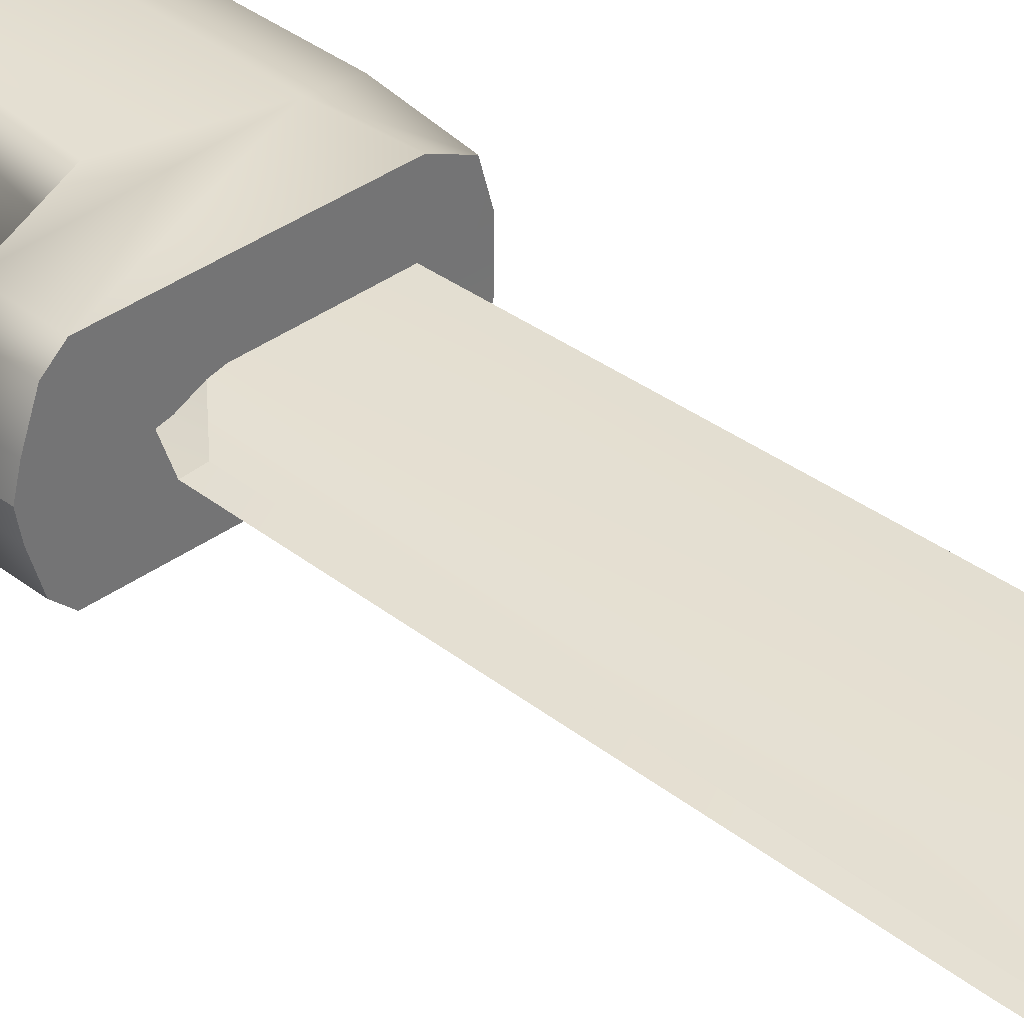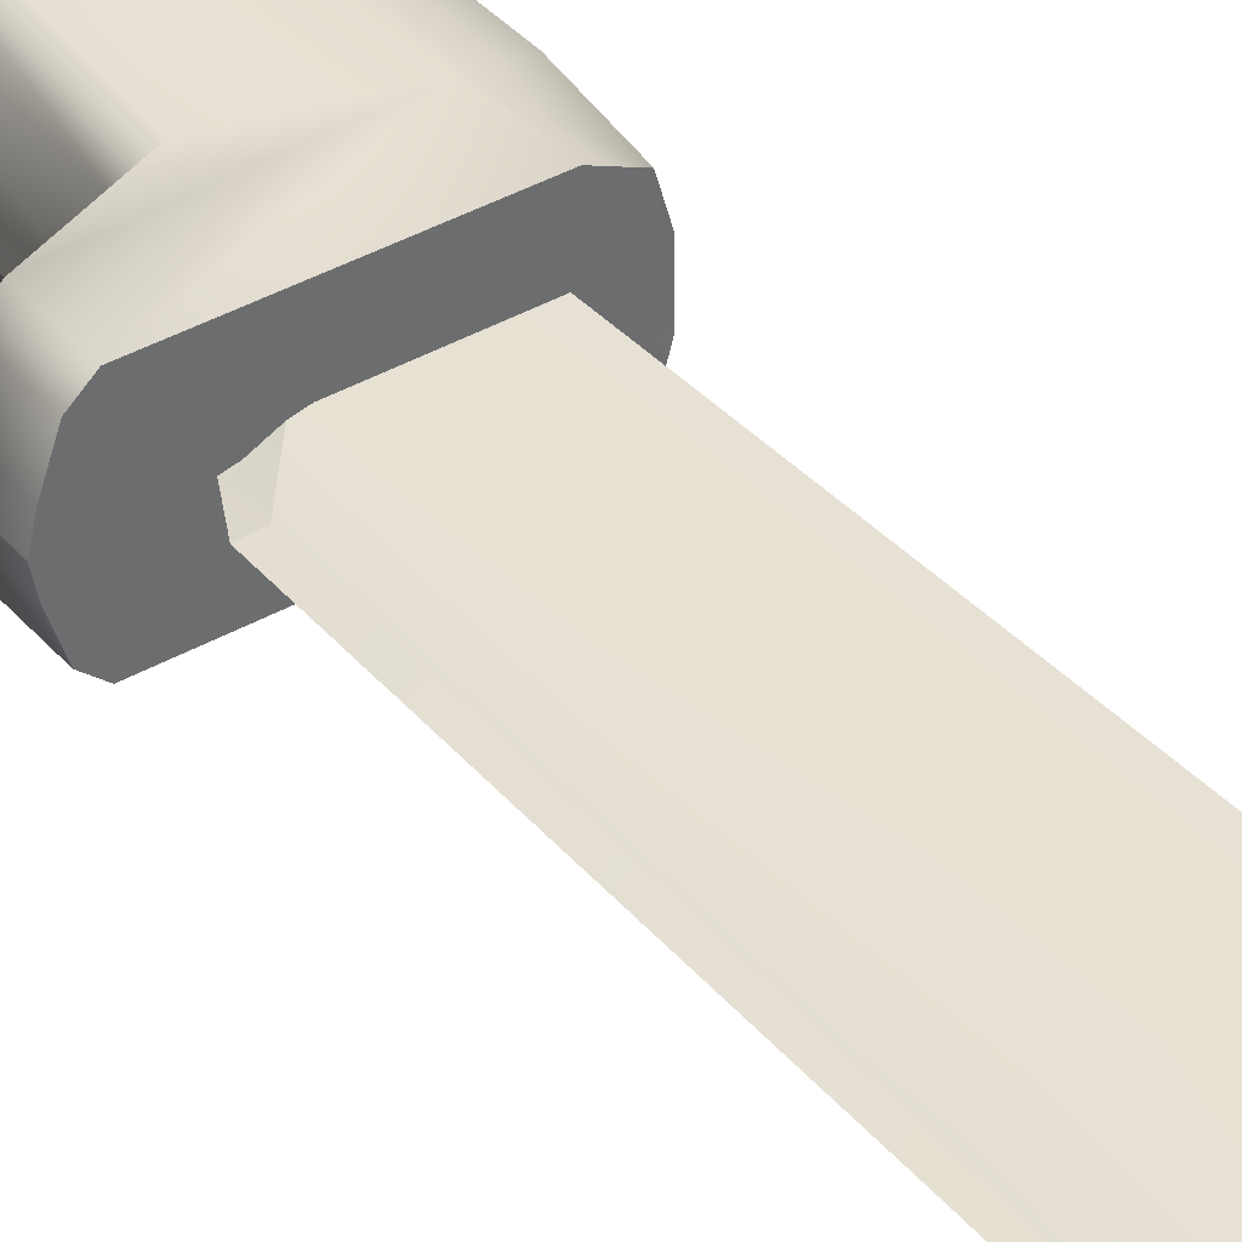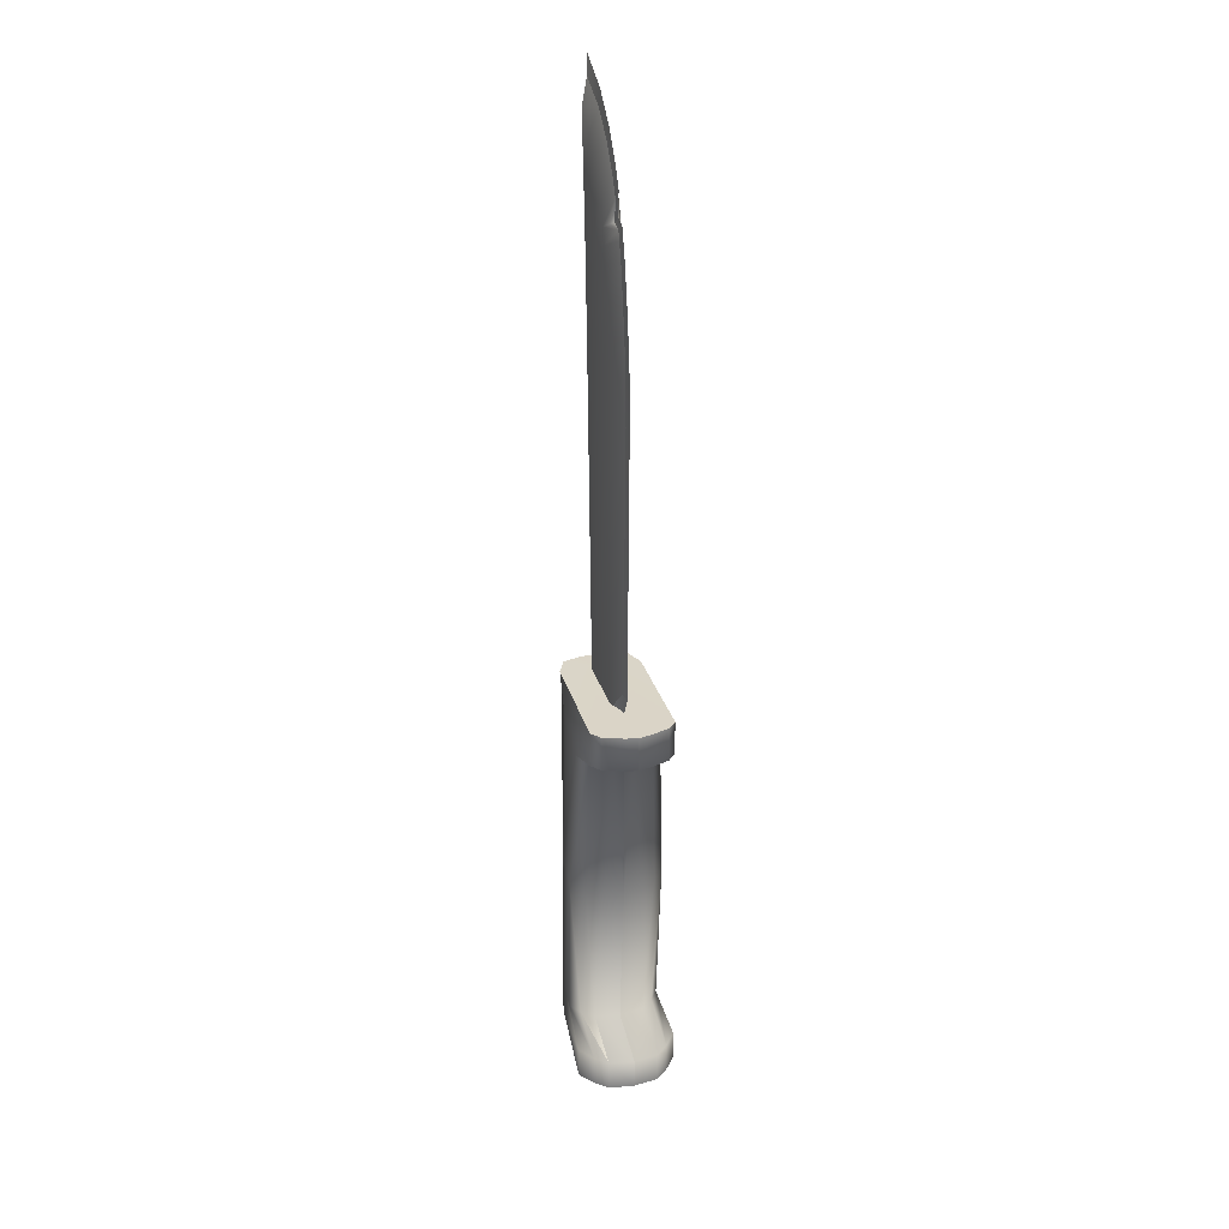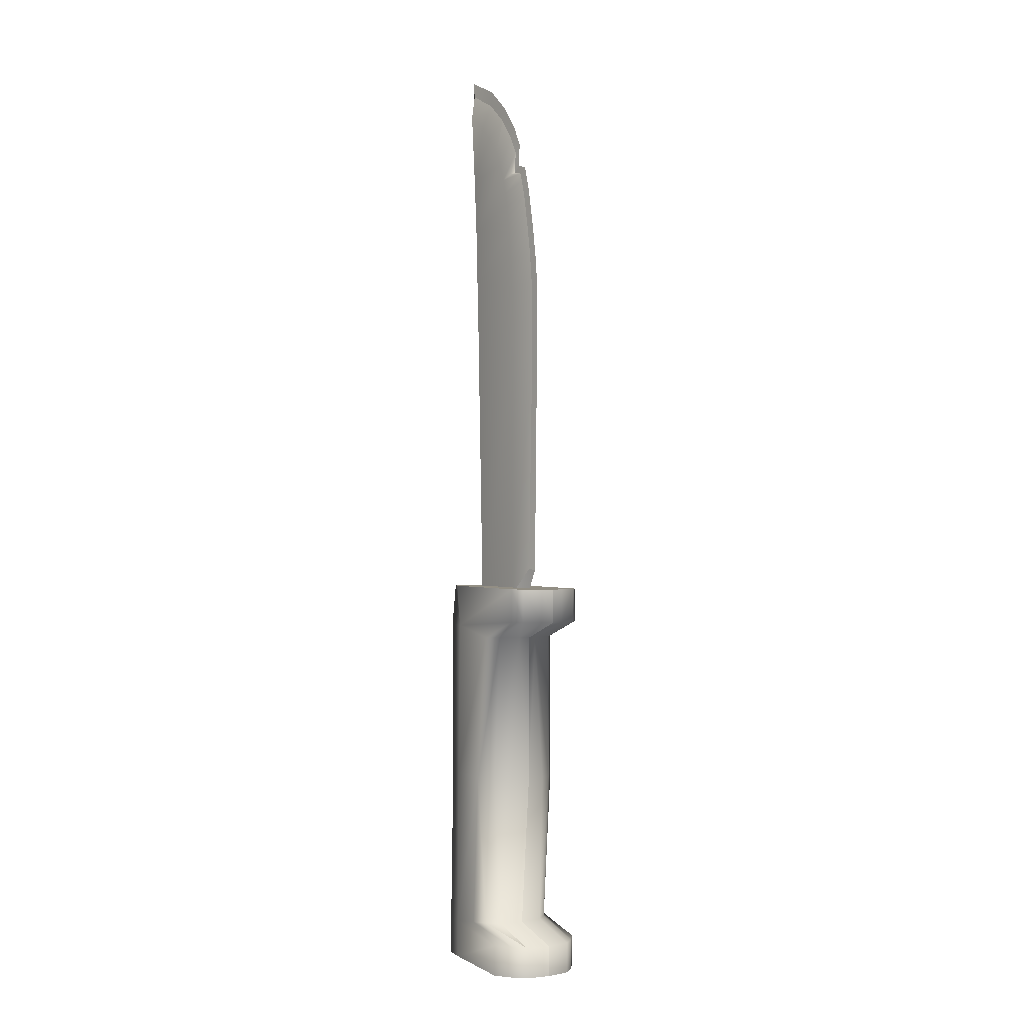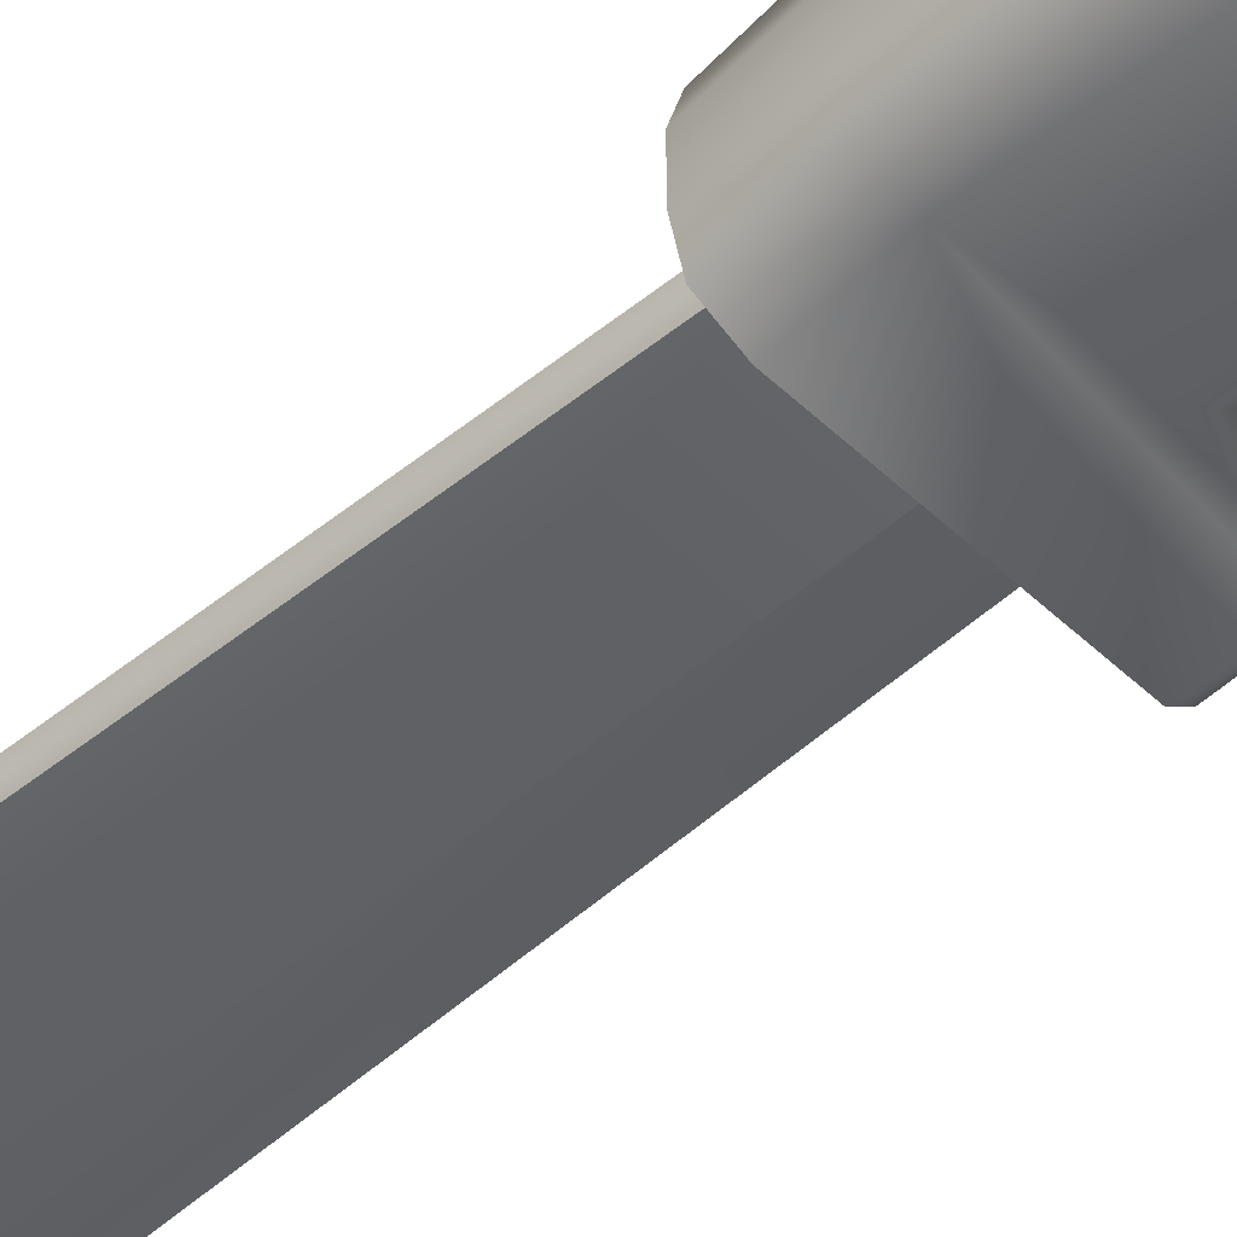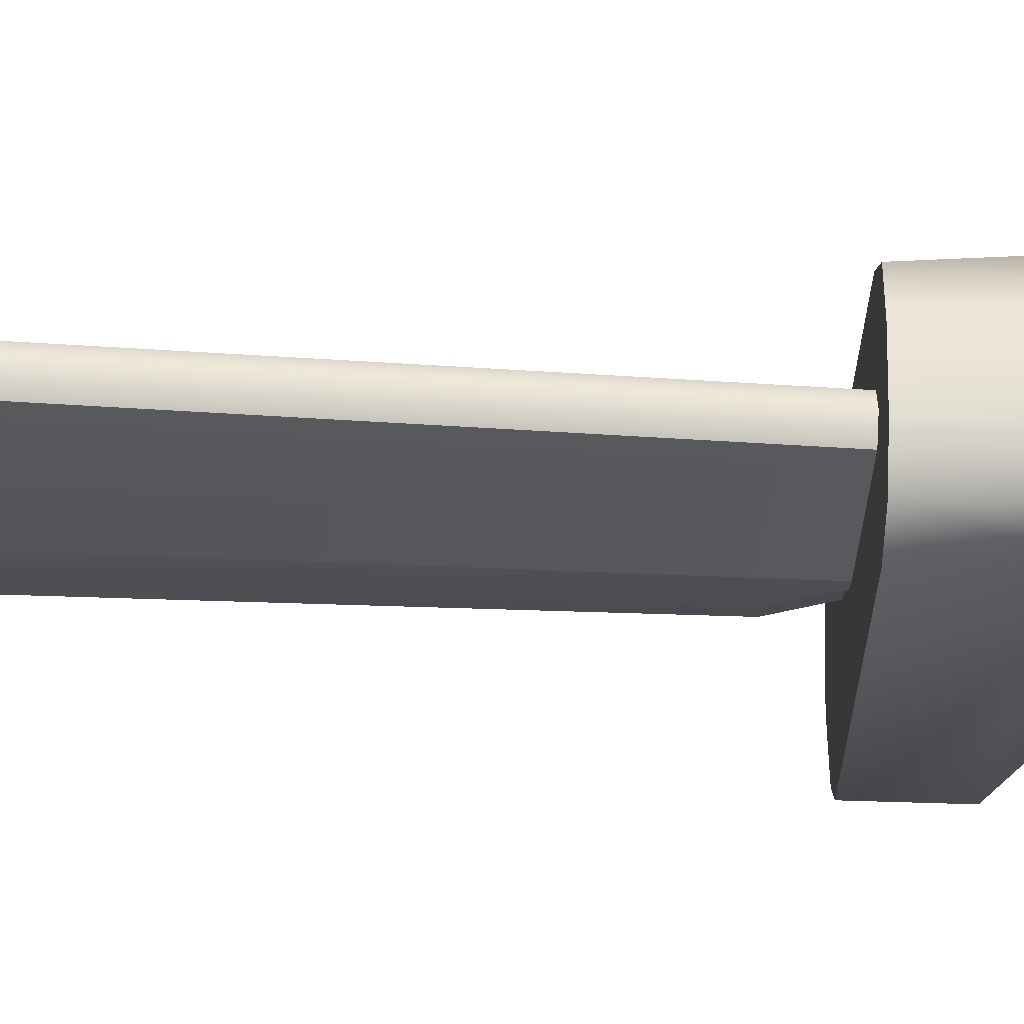
<metadata>
{"format":"obj","ext":"obj","renderer":"f3d","projection":"perspective","resolution":1024,"background":"white","views":[{"elev":35.9,"azim":135.5,"up":"+Z"},{"elev":39.2,"azim":143.6,"up":"+Z"},{"elev":27.8,"azim":74.6,"up":"+Y"},{"elev":-1.4,"azim":58.0,"up":"+Y"},{"elev":-51.6,"azim":-46.9,"up":"+Z"},{"elev":-29.8,"azim":-94.5,"up":"+Z"}]}
</metadata>
<code>
v  4 0.025 0.025
v  4 -0.025 0.025
v  4 -0.025 -0.025
v  4 0.025 -0.025
v  0.25 0.25 -0.25
v  0.25 -0.25 -0.25
v  0.25 0.25 0.25
v  0.25 -0.25 0.25
v  0 0 -0
g Knife_Mesh
f 1 2 3 4
f 5 4 3 6
f 7 1 4 5
f 2 8 6 3
f 1 7 8 2
f 9 7 5
f 9 5 6
f 9 6 8
f 9 8 7
v  0.8828 14.51 1.062
v  0.7142 6.494 1.028
v  -0.2064 5.456 0.8218
v  0.7413 18.94 1.062
v  0.8643 17.78 1.062
v  -0.2118 17.78 0.8218
v  0.9147 16.21 1.062
v  -0.1357 16.21 0.8218
v  -0.1685 14.51 0.8218
v  -2.485 5.456 0.8218
v  -2.822 16.24 0.8218
v  -0.305 18.94 0.8218
v  0.5619 20.04 1.062
v  -2.905 18.29 0.8218
v  -0.4121 20.04 0.8218
v  0.3125 21.38 1.062
v  -0.6022 21.11 0.8218
v  0.1301 22 1.062
v  -0.7038 21.65 0.8218
v  -0.51 22.36 0.9404
v  -0.8689 22.18 0.8218
v  0.0233 22.32 1.062
v  -0.3871 22.43 1.062
v  -0.3518 22.91 1.062
v  -0.3357 23.22 1.062
v  -2.47 24.6 0.8218
v  -1.972 24.1 0.8218
v  -3.129 22.55 0.8218
v  -1.4 23.41 0.8218
v  -1.113 22.81 0.8218
v  -2.988 20.41 0.8218
v  -0.6786 23.87 1.062
v  -1.334 24.72 1.062
v  -2.242 25.52 1.062
v  -3.347 25.24 0.8218
v  -3.486 26.17 1.023
v  -3.675 -9.166 0.1419
v  -3.284 -9.173 -0.2989
v  -2.534 -9.188 -0.4192
v  -2.539 -9.19 2.543
v  -3.289 -9.176 2.42
v  -3.679 -9.168 1.978
v  -0.9274 -9.22 1.065
v  -3.811 -9.164 1.06
v  0.8482 -9.253 -0.7332
v  0.8419 -9.256 2.869
v  1.439 -9.264 -0.2907
v  1.824 -9.272 0.1513
v  1.956 -9.276 1.07
v  1.821 -9.274 1.988
v  1.434 -9.267 2.429
v  0.7142 6.494 1.192
v  -0.2064 5.456 1.411
v  -0.042 4.41 1.116
v  1.023 6.429 1.116
v  -0.5262 -7.518 -0.2927
v  -0.9809 -7.518 -0.5971
v  -0.5536 -1.777 -0.6353
v  -0.0103 -1.819 -0.1946
v  0.3747 -1.827 0.358
v  -0.1436 -7.524 0.1494
v  1.838 -8.127 0.1523
v  1.451 -8.118 -0.2897
v  0.8549 -8.102 -0.7322
v  -2.525 -7.768 -0.4178
v  -2.517 -1.771 -0.3771
v  -3.267 -1.757 -0.2002
v  0.5075 -1.83 1.074
v  -0.0132 -7.526 1.068
v  1.972 -8.131 1.071
v  -3.275 -7.76 -0.2976
v  -3.671 -7.752 0.1431
v  -3.674 -1.75 0.3511
v  -3.81 -1.748 1.066
v  -3.638 4.185 1.071
v  -3.677 -1.751 1.782
v  -3.57 4.173 1.604
v  -3.806 -7.75 1.061
v  -3.674 -7.754 1.98
v  -3.271 -1.759 2.334
v  -3.28 -7.762 2.422
v  -2.53 -7.771 2.544
v  -2.522 -1.774 2.514
v  0.8487 -8.105 2.87
v  1.446 -8.12 2.429
v  1.835 -8.129 1.989
v  -0.531 -7.52 2.427
v  -0.9867 -7.521 2.729
v  -0.5596 -1.78 2.779
v  -0.1468 -7.526 1.986
v  -0.0147 -1.821 2.34
v  0.1693 3.772 2.209
v  -0.278 3.78 2.6
v  1.575 4.423 2.553
v  -2.632 4.171 2.392
v  1.6 5.702 2.554
v  -3.383 4.201 2.31
v  -2.598 5.783 2.537
v  -3.247 5.801 2.236
v  -3.443 5.801 1.539
v  -3.441 5.801 1.073
v  -3.568 4.174 0.539
v  -3.378 4.204 -0.1659
v  -3.442 5.802 0.6072
v  -3.243 5.803 -0.0888
v  -2.627 4.174 -0.2452
v  -2.593 5.786 -0.388
v  1.605 5.705 -0.3906
v  -0.2728 3.783 -0.4464
v  0.1732 3.774 -0.0533
v  0.3934 3.769 0.713
v  0.5516 3.766 1.078
v  2.165 4.413 0.6206
v  1.925 4.418 -0.0862
v  1.95 5.698 -0.0851
v  1.58 4.425 -0.3917
v  2.19 5.693 0.6217
v  2.267 4.41 1.082
v  2.292 5.69 1.083
v  -2.242 25.52 1.16
v  -3.486 26.17 1.2
v  -3.347 25.24 1.411
v  -3.129 22.54 1.411
v  -2.47 24.59 1.411
v  -1.972 24.1 1.411
v  -1.334 24.72 1.16
v  -1.4 23.41 1.411
v  -1.113 22.81 1.411
v  -2.988 20.41 1.411
v  -0.8689 22.18 1.411
v  -0.7038 21.64 1.411
v  0.0233 22.32 1.16
v  -2.905 18.29 1.411
v  -0.305 18.94 1.411
v  -0.4121 20.04 1.411
v  -0.6022 21.11 1.411
v  0.1301 22 1.16
v  0.3125 21.38 1.16
v  0.5619 20.04 1.16
v  0.7413 18.94 1.16
v  -0.2118 17.78 1.411
v  0.8643 17.78 1.16
v  0.9147 16.21 1.16
v  -0.1357 16.21 1.411
v  0.8828 14.51 1.16
v  -0.1685 14.51 1.411
v  -2.485 5.456 1.411
v  -2.822 16.24 1.411
v  0.3723 -1.828 1.789
v  0.3921 3.769 1.443
v  2.164 4.412 1.543
v  1.921 4.416 2.249
v  1.945 5.696 2.25
v  2.188 5.692 1.544
v  0.8749 20.09 1.116
v  1.073 18.83 1.116
v  1.208 17.57 1.116
v  1.204 16.26 1.116
v  1.169 14.51 1.116
v  -0.1241 23.16 1.116
v  -0.3518 22.91 1.16
v  -0.3871 22.43 1.16
v  -0.1241 22.65 1.116
v  0.2946 22.52 1.116
v  0.4038 22.16 1.116
v  0.5991 21.49 1.116
v  -0.51 22.36 1.281
v  -0.3357 23.22 1.16
v  -0.6786 23.87 1.16
v  -2.231 26.08 1.116
v  -3.726 26.8 1.116
v  -1.221 25.2 1.116
v  -0.4892 24.24 1.116
v  -0.1075 23.52 1.116
v  -3.569 25.44 1.116
v  -3.331 22.55 1.116
v  -3.176 20.41 1.116
v  -3.084 18.29 1.116
v  -2.619 3.887 1.116
v  -2.992 16.24 1.116
v  -2.528 5.783 1.075
g Knife
f 10 11 12
f 13 14 15
f 15 14 16
f 16 17 15
f 17 16 10
f 10 18 17
f 12 18 10
f 18 12 19
f 19 20 18
f 20 17 18
f 20 15 17
f 15 21 13
f 22 13 21
f 15 20 23
f 23 21 15
f 24 21 23
f 21 24 22
f 25 22 24
f 24 26 25
f 27 25 26
f 26 28 27
f 27 28 29
f 28 30 29
f 31 27 29
f 32 31 29
f 33 32 29
f 34 33 29
f 35 36 37
f 36 38 37
f 37 38 39
f 39 40 37
f 39 30 40
f 30 28 40
f 28 26 40
f 26 24 40
f 23 40 24
f 34 29 30
f 34 30 39
f 41 34 39
f 39 38 41
f 42 41 38
f 38 36 42
f 43 42 36
f 36 35 43
f 43 35 44
f 44 35 37
f 44 45 43
f 46 47 48
f 49 50 51
f 51 52 49
f 53 52 51
f 53 46 52
f 48 52 46
f 48 54 52
f 49 52 55
f 54 56 57
f 57 52 54
f 52 57 58
f 52 58 59
f 55 52 59
f 59 60 55
f 61 62 63
f 63 64 61
f 11 64 63
f 63 12 11
f 65 66 67
f 67 68 65
f 68 69 70
f 70 65 68
f 65 70 71
f 71 72 65
f 66 65 72
f 72 73 66
f 74 66 73
f 67 66 74
f 74 75 67
f 76 75 74
f 69 77 78
f 78 70 69
f 70 78 79
f 79 71 70
f 71 79 58
f 58 57 71
f 72 71 57
f 57 56 72
f 73 72 56
f 56 54 73
f 73 54 48
f 48 74 73
f 80 74 48
f 74 80 76
f 76 80 81
f 81 82 76
f 83 82 81
f 82 83 84
f 84 83 85
f 85 86 84
f 48 47 80
f 80 47 46
f 46 81 80
f 81 46 53
f 81 87 83
f 83 87 88
f 88 85 83
f 89 85 88
f 88 90 89
f 89 90 91
f 91 92 89
f 93 55 60
f 49 55 93
f 93 91 49
f 49 91 90
f 90 50 49
f 51 50 90
f 90 88 51
f 53 51 88
f 88 87 53
f 53 87 81
f 60 94 93
f 94 60 59
f 59 95 94
f 95 59 58
f 96 94 95
f 94 96 97
f 98 97 96
f 58 79 95
f 99 95 79
f 95 99 96
f 100 96 99
f 96 100 98
f 98 100 101
f 101 102 98
f 103 102 101
f 104 102 103
f 104 103 105
f 106 86 85
f 85 89 106
f 104 106 89
f 89 92 104
f 102 104 92
f 92 98 102
f 98 92 91
f 91 97 98
f 91 93 97
f 97 93 94
f 105 107 104
f 104 107 108
f 108 106 104
f 106 108 109
f 109 86 106
f 86 109 110
f 110 84 86
f 111 84 110
f 84 111 82
f 82 111 112
f 110 113 111
f 112 111 113
f 113 114 112
f 115 112 114
f 114 116 115
f 115 116 117
f 112 76 82
f 76 112 115
f 115 75 76
f 75 115 118
f 118 67 75
f 67 118 119
f 119 68 67
f 68 119 120
f 120 69 68
f 77 69 120
f 120 121 77
f 121 120 122
f 123 122 120
f 122 123 124
f 117 124 123
f 123 125 117
f 117 125 115
f 115 125 118
f 119 118 125
f 125 123 119
f 120 119 123
f 124 126 122
f 127 122 126
f 122 127 121
f 126 128 127
f 129 130 131
f 131 132 133
f 133 132 134
f 131 133 129
f 129 133 134
f 134 135 129
f 135 134 136
f 134 132 136
f 137 136 132
f 132 138 137
f 138 139 137
f 139 138 140
f 139 140 141
f 142 143 144
f 144 138 142
f 145 138 144
f 138 145 140
f 140 146 141
f 146 140 145
f 145 147 146
f 147 145 144
f 144 148 147
f 148 144 143
f 143 149 148
f 149 143 150
f 150 151 149
f 152 151 150
f 150 153 152
f 154 152 153
f 153 155 154
f 154 155 62
f 156 62 155
f 155 157 156
f 157 155 153
f 157 153 150
f 142 157 150
f 150 143 142
f 62 61 154
f 78 77 158
f 159 158 77
f 77 121 159
f 160 159 121
f 159 160 161
f 121 127 160
f 79 78 99
f 158 99 78
f 99 158 100
f 100 158 159
f 159 101 100
f 161 101 159
f 101 161 103
f 105 103 161
f 161 162 105
f 162 161 160
f 160 163 162
f 163 160 127
f 127 128 163
f 164 148 149
f 149 165 164
f 165 149 151
f 151 166 165
f 166 151 152
f 152 167 166
f 168 167 152
f 152 154 168
f 168 154 61
f 61 64 168
f 169 170 171
f 171 172 169
f 172 171 141
f 141 173 172
f 173 141 146
f 146 174 173
f 174 146 147
f 147 175 174
f 175 147 148
f 148 164 175
f 176 139 141
f 171 176 141
f 176 171 170
f 176 170 177
f 139 176 177
f 137 139 177
f 137 177 178
f 178 136 137
f 136 178 135
f 179 180 130
f 130 129 179
f 181 179 129
f 129 135 181
f 181 135 178
f 178 182 181
f 182 178 177
f 177 183 182
f 183 177 170
f 170 169 183
f 184 131 130
f 130 180 184
f 184 180 45
f 45 44 184
f 185 184 44
f 44 37 185
f 185 37 40
f 40 186 185
f 186 40 23
f 23 187 186
f 187 23 20
f 20 19 188
f 188 189 20
f 20 189 187
f 142 187 189
f 186 187 142
f 142 138 186
f 185 186 138
f 138 132 185
f 185 132 131
f 131 184 185
f 189 157 142
f 157 189 188
f 188 156 157
f 117 116 190
f 116 114 190
f 114 113 190
f 190 113 110
f 190 110 109
f 108 190 109
f 107 190 108
f 190 107 105
f 105 162 190
f 163 190 162
f 190 163 128
f 190 128 126
f 126 124 190
f 190 124 117
f 168 64 11
f 11 10 168
f 168 10 16
f 16 167 168
f 167 16 14
f 14 166 167
f 165 166 14
f 14 13 165
f 164 165 13
f 13 22 164
f 175 164 22
f 22 25 175
f 174 175 25
f 25 27 174
f 173 174 27
f 27 31 173
f 172 173 31
f 31 32 172
f 169 172 32
f 32 33 169
f 183 169 33
f 33 34 183
f 182 183 34
f 34 41 182
f 181 182 41
f 41 42 181
f 181 42 43
f 43 179 181
f 179 43 45
f 45 180 179

</code>
